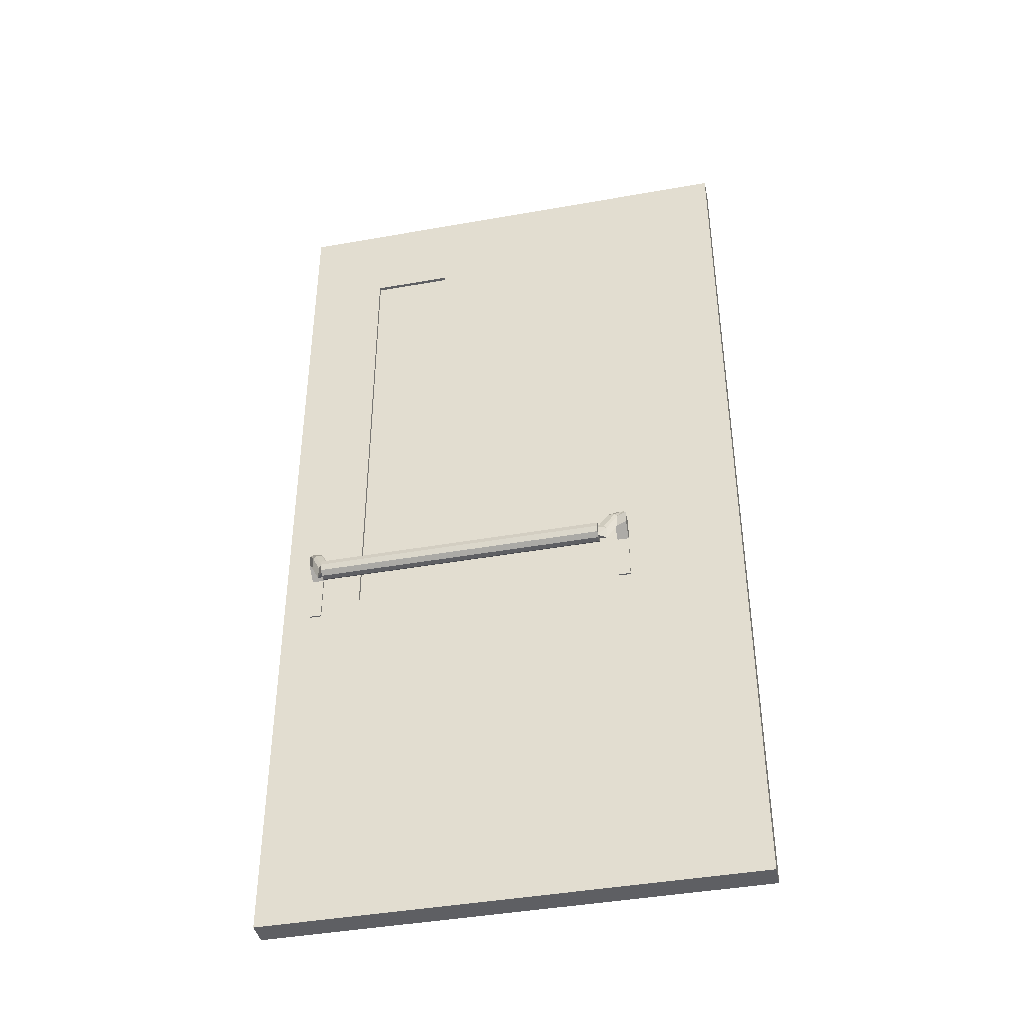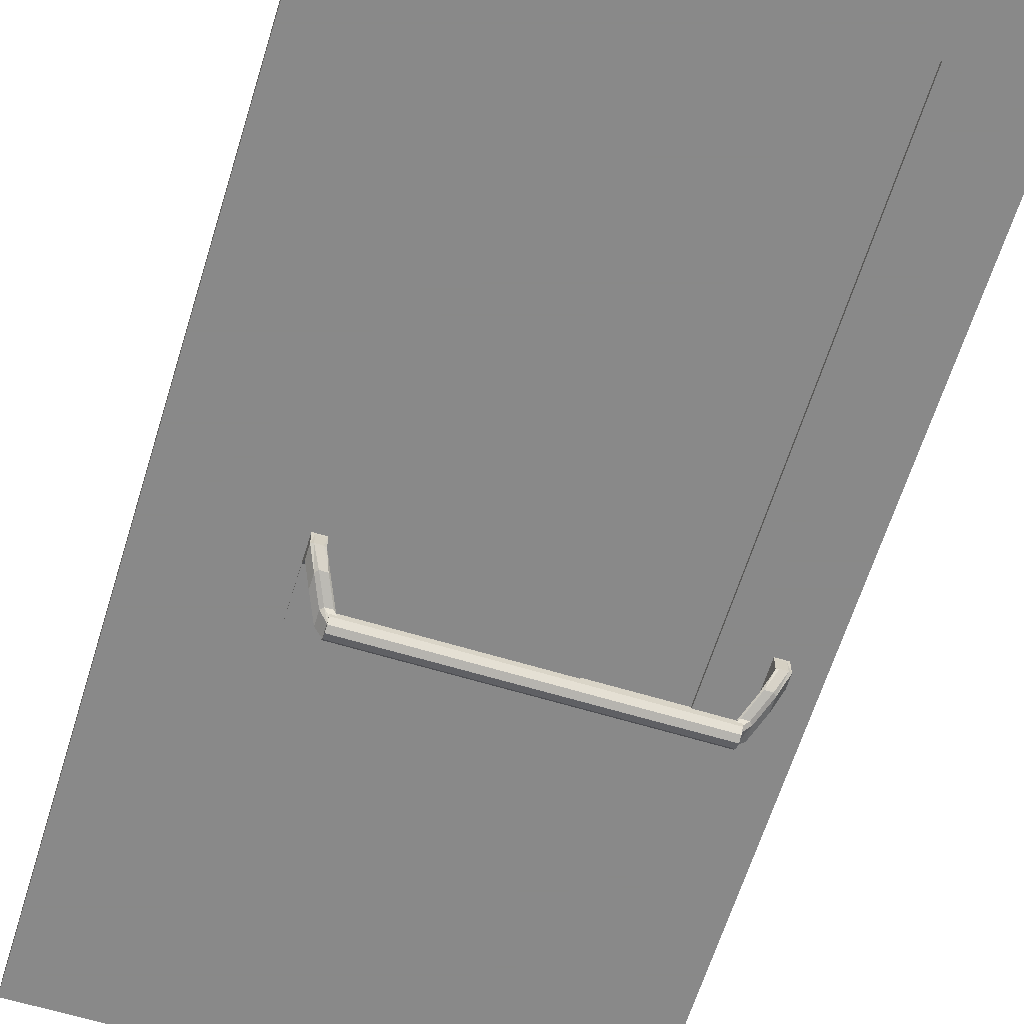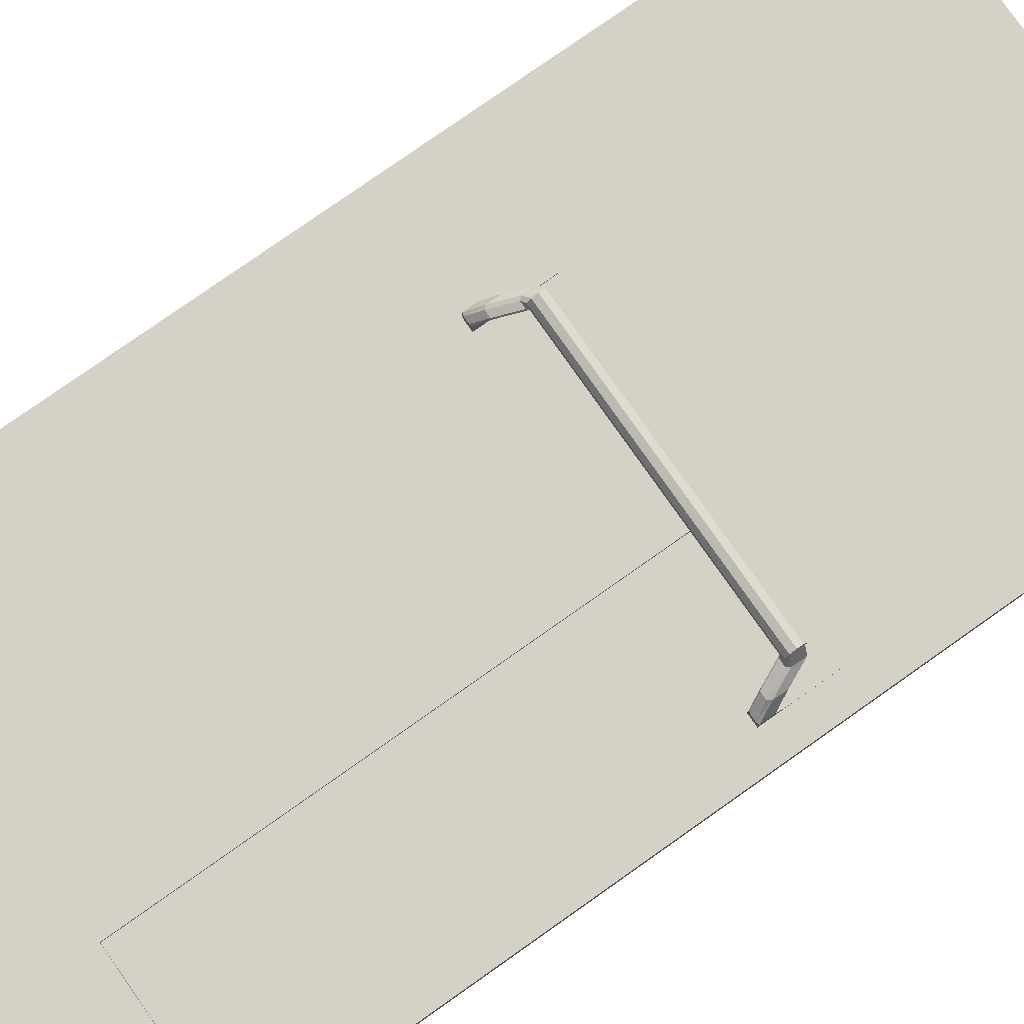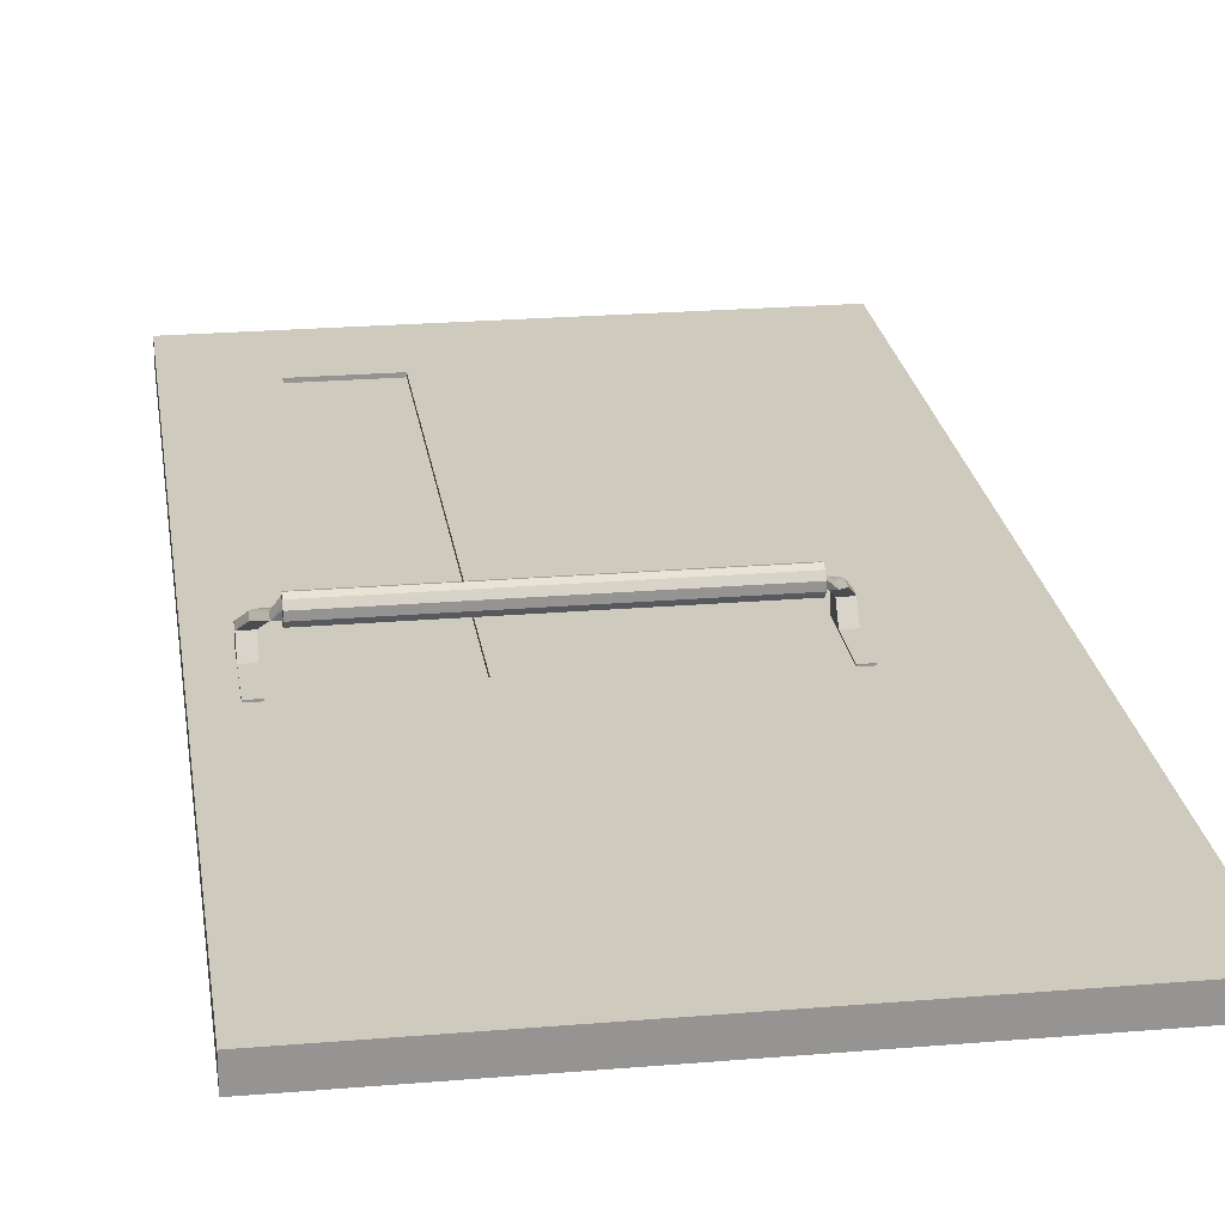
<metadata>
{"format":"obj","ext":"obj","renderer":"f3d","projection":"perspective","resolution":1024,"background":"white","views":[{"elev":-41.9,"azim":12.1,"up":"+Y"},{"elev":-63.0,"azim":162.9,"up":"+Z"},{"elev":79.4,"azim":-125.1,"up":"+Z"},{"elev":23.2,"azim":-8.1,"up":"+Z"}]}
</metadata>
<code>
o Cube.006_Cube.007
v 1.107 0.9084 -1.324
v 1.107 0.9084 -1.282
v 1.078 0.9084 -1.282
v 1.078 0.9084 -1.324
v 1.107 1.084 -1.324
v 1.107 1.084 -1.282
v 1.078 1.084 -1.282
v 1.078 1.084 -1.324
v 1.107 1.025 -1.324
v 1.107 1.025 -1.282
v 1.078 1.025 -1.282
v 1.078 1.025 -1.324
v 1.107 1.084 -1.36
v 1.078 1.084 -1.36
v 1.107 1.052 -1.36
v 1.078 1.052 -1.36
v 1.089 1.048 -1.389
v 1.06 1.048 -1.389
v 1.089 1.016 -1.389
v 1.06 1.016 -1.389
v 1.046 0.9872 -1.436
v 1.02 0.9872 -1.43
v 1.046 0.9579 -1.436
v 1.02 0.9579 -1.43
v 1.064 0.9622 -1.41
v 1.035 0.9622 -1.41
v 1.035 0.9948 -1.41
v 1.064 0.9948 -1.41
v 1.101 1.084 -1.282
v 1.083 1.084 -1.282
v 1.083 0.9084 -1.282
v 1.101 0.9084 -1.282
v 1.083 1.084 -1.324
v 1.101 1.084 -1.324
v 1.101 0.9084 -1.324
v 1.083 0.9084 -1.324
v 1.083 1.025 -1.282
v 1.101 1.025 -1.282
v 1.101 1.025 -1.324
v 1.083 1.025 -1.324
v 1.084 1.087 -1.36
v 1.101 1.087 -1.36
v 1.101 1.052 -1.36
v 1.083 1.052 -1.36
v 1.066 1.056 -1.389
v 1.082 1.056 -1.389
v 1.082 1.016 -1.389
v 1.064 1.016 -1.389
v 1.026 0.9945 -1.43
v 1.043 0.9945 -1.43
v 1.043 0.9579 -1.43
v 1.026 0.9579 -1.43
v 1.039 0.9622 -1.41
v 1.057 0.9622 -1.41
v 1.057 1.002 -1.41
v 1.041 1.002 -1.41
v 1.016 0.9819 -1.426
v 1.016 0.9649 -1.426
v 1.016 0.9622 -1.409
v 1.016 0.9878 -1.413
v 0.2943 1.052 -1.36
v 0.2652 1.052 -1.36
v 0.2943 1.084 -1.36
v 0.2652 1.084 -1.36
v 0.2943 1.025 -1.324
v 0.2943 1.025 -1.282
v 0.2652 1.025 -1.282
v 0.2652 1.025 -1.324
v 0.2943 1.084 -1.324
v 0.2943 1.084 -1.282
v 0.2652 1.084 -1.282
v 0.2652 1.084 -1.324
v 0.2943 0.9084 -1.324
v 0.2943 0.9084 -1.282
v 0.2652 0.9084 -1.282
v 0.2652 0.9084 -1.324
v 0.2837 1.048 -1.389
v 0.3128 1.048 -1.389
v 0.2837 1.016 -1.389
v 0.3128 1.016 -1.389
v 0.3291 0.9851 -1.43
v 0.3582 0.9851 -1.43
v 0.3306 0.9579 -1.43
v 0.3597 0.9579 -1.43
v 0.3086 0.9622 -1.41
v 0.3377 0.9622 -1.41
v 0.3377 0.9948 -1.41
v 0.3086 0.9948 -1.41
v 0.2716 1.084 -1.282
v 0.2895 1.084 -1.282
v 0.2895 0.9084 -1.282
v 0.2716 0.9084 -1.282
v 0.2895 1.084 -1.324
v 0.2716 1.084 -1.324
v 0.2716 0.9084 -1.324
v 0.2895 0.9084 -1.324
v 0.2895 1.025 -1.282
v 0.2716 1.025 -1.282
v 0.2716 1.025 -1.324
v 0.2895 1.025 -1.324
v 0.2882 1.087 -1.36
v 0.2716 1.087 -1.36
v 0.2716 1.052 -1.36
v 0.2895 1.052 -1.36
v 0.3066 1.056 -1.389
v 0.29 1.056 -1.389
v 0.29 1.016 -1.389
v 0.3079 1.016 -1.389
v 0.3521 0.9924 -1.43
v 0.3355 0.9924 -1.43
v 0.3369 0.9579 -1.43
v 0.3535 0.9579 -1.43
v 0.3329 0.9622 -1.41
v 0.315 0.9622 -1.41
v 0.315 1.002 -1.41
v 0.3316 1.002 -1.41
v 0.3619 0.9798 -1.426
v 0.3633 0.9649 -1.426
v 0.3558 0.9622 -1.409
v 0.3558 0.9878 -1.413
g Cube.006_Cube.007_None
f 9 10 2 1
f 37 11 3 31
f 11 12 4 3
f 39 9 1 35
f 36 31 3 4
f 34 29 6 5
f 5 6 10 9
f 30 7 11 37
f 7 8 12 11
f 40 12 16 44
f 44 16 20 48
f 12 8 14 16
f 34 5 13 42
f 5 9 15 13
f 53 26 24 52
f 16 14 18 20
f 42 13 17 46
f 13 15 19 17
f 50 21 23 51
f 26 27 60 59
f 55 28 21 50
f 28 25 23 21
f 48 20 26 53
f 20 18 27 26
f 46 17 28 55
f 17 19 25 28
f 10 38 32 2
f 38 37 31 32
f 12 40 36 4
f 40 39 35 36
f 1 2 32 35
f 35 32 31 36
f 8 7 30 33
f 33 30 29 34
f 6 29 38 10
f 29 30 37 38
f 9 39 43 15
f 39 40 44 43
f 15 43 47 19
f 43 44 48 47
f 8 33 41 14
f 33 34 42 41
f 25 54 51 23
f 54 53 52 51
f 14 41 45 18
f 41 42 46 45
f 22 49 52 24
f 49 50 51 52
f 27 56 49 22
f 56 55 50 49
f 19 47 54 25
f 47 48 53 54
f 18 45 56 27
f 45 46 55 56
f 59 60 57 58
f 27 22 57 60
f 24 26 59 58
f 22 24 58 57
f 72 64 62 68
f 94 102 64 72
f 65 61 63 69
f 104 108 80 61
f 100 104 61 65
f 70 66 65 69
f 90 97 66 70
f 72 68 67 71
f 94 72 71 89
f 96 73 74 91
f 99 95 76 68
f 66 74 73 65
f 97 91 74 66
f 68 76 75 67
f 113 112 84 86
f 61 80 78 63
f 102 106 77 64
f 64 77 79 62
f 110 111 83 81
f 86 119 120 87
f 115 110 81 88
f 88 81 83 85
f 108 113 86 80
f 80 86 87 78
f 106 115 88 77
f 77 88 85 79
f 67 75 92 98
f 98 92 91 97
f 65 73 96 100
f 100 96 95 99
f 76 95 92 75
f 95 96 91 92
f 69 93 90 70
f 93 94 89 90
f 71 67 98 89
f 89 98 97 90
f 68 62 103 99
f 99 103 104 100
f 62 79 107 103
f 103 107 108 104
f 69 63 101 93
f 93 101 102 94
f 85 83 111 114
f 114 111 112 113
f 63 78 105 101
f 101 105 106 102
f 82 84 112 109
f 109 112 111 110
f 87 82 109 116
f 116 109 110 115
f 79 85 114 107
f 107 114 113 108
f 78 87 116 105
f 105 116 115 106
f 119 118 117 120
f 87 120 117 82
f 84 118 119 86
f 82 117 118 84
o griff.003_Cylinder.006
v 1.047 0.9747 -1.396
v 0.3279 0.9747 -1.396
v 1.047 0.9602 -1.4
v 0.3279 0.9602 -1.4
v 1.047 0.9512 -1.413
v 0.3279 0.9512 -1.413
v 1.047 0.9512 -1.428
v 0.3279 0.9512 -1.428
v 1.047 0.9602 -1.44
v 0.3279 0.9602 -1.44
v 1.047 0.9747 -1.445
v 0.3279 0.9747 -1.445
v 1.047 0.9893 -1.44
v 0.3279 0.9893 -1.44
v 1.047 0.9982 -1.428
v 0.3279 0.9982 -1.428
v 1.047 0.9982 -1.413
v 0.3279 0.9982 -1.413
v 1.047 0.9893 -1.4
v 0.3279 0.9893 -1.4
g griff.003_Cylinder.006_None
f 121 122 124 123
f 123 124 126 125
f 125 126 128 127
f 127 128 130 129
f 129 130 132 131
f 131 132 134 133
f 133 134 136 135
f 135 136 138 137
f 124 122 140 138 136 134 132 130 128 126
f 139 140 122 121
f 137 138 140 139
f 121 123 125 127 129 131 133 135 137 139
o Cube.004_Cube.005
v 0.2668 0.9084 -1.257
v 0.2668 0.9084 -1.299
v 0.2959 0.9084 -1.299
v 0.2959 0.9084 -1.257
v 0.2668 1.084 -1.257
v 0.2668 1.084 -1.299
v 0.2959 1.084 -1.299
v 0.2959 1.084 -1.257
v 0.2668 1.025 -1.257
v 0.2668 1.025 -1.299
v 0.2959 1.025 -1.299
v 0.2959 1.025 -1.257
v 0.2668 1.084 -1.221
v 0.2959 1.084 -1.221
v 0.2668 1.052 -1.221
v 0.2959 1.052 -1.221
v 0.2853 1.048 -1.192
v 0.3144 1.048 -1.192
v 0.2853 1.016 -1.192
v 0.3144 1.016 -1.192
v 0.3278 0.9872 -1.145
v 0.3538 0.9872 -1.151
v 0.3278 0.9579 -1.145
v 0.3538 0.9579 -1.151
v 0.3102 0.9622 -1.171
v 0.3393 0.9622 -1.171
v 0.3393 0.9948 -1.171
v 0.3102 0.9948 -1.171
v 0.2732 1.084 -1.299
v 0.2911 1.084 -1.299
v 0.2911 0.9084 -1.299
v 0.2732 0.9084 -1.299
v 0.2911 1.084 -1.257
v 0.2732 1.084 -1.257
v 0.2732 0.9084 -1.257
v 0.2911 0.9084 -1.257
v 0.2911 1.025 -1.299
v 0.2732 1.025 -1.299
v 0.2732 1.025 -1.257
v 0.2911 1.025 -1.257
v 0.2898 1.087 -1.221
v 0.2732 1.087 -1.221
v 0.2732 1.052 -1.221
v 0.2911 1.052 -1.221
v 0.3082 1.056 -1.192
v 0.2917 1.056 -1.192
v 0.2917 1.016 -1.192
v 0.3095 1.016 -1.192
v 0.3476 0.9945 -1.151
v 0.3311 0.9945 -1.151
v 0.3311 0.9579 -1.151
v 0.3476 0.9579 -1.151
v 0.3345 0.9622 -1.171
v 0.3166 0.9622 -1.171
v 0.3166 1.002 -1.171
v 0.3332 1.002 -1.171
v 0.3574 0.9819 -1.155
v 0.3574 0.9649 -1.155
v 0.3574 0.9622 -1.172
v 0.3574 0.9878 -1.168
v 1.08 1.052 -1.221
v 1.109 1.052 -1.221
v 1.08 1.084 -1.221
v 1.109 1.084 -1.221
v 1.08 1.025 -1.257
v 1.08 1.025 -1.299
v 1.109 1.025 -1.299
v 1.109 1.025 -1.257
v 1.08 1.084 -1.257
v 1.08 1.084 -1.299
v 1.109 1.084 -1.299
v 1.109 1.084 -1.257
v 1.08 0.9084 -1.257
v 1.08 0.9084 -1.299
v 1.109 0.9084 -1.299
v 1.109 0.9084 -1.257
v 1.09 1.048 -1.192
v 1.061 1.048 -1.192
v 1.09 1.016 -1.192
v 1.061 1.016 -1.192
v 1.045 0.9851 -1.151
v 1.016 0.9851 -1.151
v 1.043 0.9579 -1.151
v 1.014 0.9579 -1.151
v 1.065 0.9622 -1.171
v 1.036 0.9622 -1.171
v 1.036 0.9948 -1.171
v 1.065 0.9948 -1.171
v 1.102 1.084 -1.299
v 1.084 1.084 -1.299
v 1.084 0.9084 -1.299
v 1.102 0.9084 -1.299
v 1.084 1.084 -1.257
v 1.102 1.084 -1.257
v 1.102 0.9084 -1.257
v 1.084 0.9084 -1.257
v 1.084 1.025 -1.299
v 1.102 1.025 -1.299
v 1.102 1.025 -1.257
v 1.084 1.025 -1.257
v 1.086 1.087 -1.221
v 1.102 1.087 -1.221
v 1.102 1.052 -1.221
v 1.084 1.052 -1.221
v 1.067 1.056 -1.192
v 1.084 1.056 -1.192
v 1.084 1.016 -1.192
v 1.066 1.016 -1.192
v 1.022 0.9924 -1.151
v 1.038 0.9924 -1.151
v 1.037 0.9579 -1.151
v 1.02 0.9579 -1.151
v 1.041 0.9622 -1.171
v 1.059 0.9622 -1.171
v 1.059 1.002 -1.171
v 1.042 1.002 -1.171
v 1.012 0.9798 -1.155
v 1.011 0.9649 -1.155
v 1.018 0.9622 -1.172
v 1.018 0.9878 -1.168
g Cube.004_Cube.005_None
f 149 150 142 141
f 177 151 143 171
f 151 152 144 143
f 179 149 141 175
f 176 171 143 144
f 174 169 146 145
f 145 146 150 149
f 170 147 151 177
f 147 148 152 151
f 180 152 156 184
f 184 156 160 188
f 152 148 154 156
f 174 145 153 182
f 145 149 155 153
f 193 166 164 192
f 156 154 158 160
f 182 153 157 186
f 153 155 159 157
f 190 161 163 191
f 166 167 200 199
f 195 168 161 190
f 168 165 163 161
f 188 160 166 193
f 160 158 167 166
f 186 157 168 195
f 157 159 165 168
f 150 178 172 142
f 178 177 171 172
f 152 180 176 144
f 180 179 175 176
f 141 142 172 175
f 175 172 171 176
f 148 147 170 173
f 173 170 169 174
f 146 169 178 150
f 169 170 177 178
f 149 179 183 155
f 179 180 184 183
f 155 183 187 159
f 183 184 188 187
f 148 173 181 154
f 173 174 182 181
f 165 194 191 163
f 194 193 192 191
f 154 181 185 158
f 181 182 186 185
f 162 189 192 164
f 189 190 191 192
f 167 196 189 162
f 196 195 190 189
f 159 187 194 165
f 187 188 193 194
f 158 185 196 167
f 185 186 195 196
f 199 200 197 198
f 167 162 197 200
f 164 166 199 198
f 162 164 198 197
f 212 204 202 208
f 234 242 204 212
f 205 201 203 209
f 244 248 220 201
f 240 244 201 205
f 210 206 205 209
f 230 237 206 210
f 212 208 207 211
f 234 212 211 229
f 236 213 214 231
f 239 235 216 208
f 206 214 213 205
f 237 231 214 206
f 208 216 215 207
f 253 252 224 226
f 201 220 218 203
f 242 246 217 204
f 204 217 219 202
f 250 251 223 221
f 226 259 260 227
f 255 250 221 228
f 228 221 223 225
f 248 253 226 220
f 220 226 227 218
f 246 255 228 217
f 217 228 225 219
f 207 215 232 238
f 238 232 231 237
f 205 213 236 240
f 240 236 235 239
f 216 235 232 215
f 235 236 231 232
f 209 233 230 210
f 233 234 229 230
f 211 207 238 229
f 229 238 237 230
f 208 202 243 239
f 239 243 244 240
f 202 219 247 243
f 243 247 248 244
f 209 203 241 233
f 233 241 242 234
f 225 223 251 254
f 254 251 252 253
f 203 218 245 241
f 241 245 246 242
f 222 224 252 249
f 249 252 251 250
f 227 222 249 256
f 256 249 250 255
f 219 225 254 247
f 247 254 253 248
f 218 227 256 245
f 245 256 255 246
f 259 258 257 260
f 227 260 257 222
f 224 258 259 226
f 222 257 258 224
o griff_Cylinder.004
v 0.3269 0.9747 -1.185
v 1.046 0.9747 -1.185
v 0.3269 0.9602 -1.181
v 1.046 0.9602 -1.181
v 0.3269 0.9512 -1.168
v 1.046 0.9512 -1.168
v 0.3269 0.9512 -1.153
v 1.046 0.9512 -1.153
v 0.3269 0.9602 -1.141
v 1.046 0.9602 -1.141
v 0.3269 0.9747 -1.136
v 1.046 0.9747 -1.136
v 0.3269 0.9893 -1.141
v 1.046 0.9893 -1.141
v 0.3269 0.9982 -1.153
v 1.046 0.9982 -1.153
v 0.3269 0.9982 -1.168
v 1.046 0.9982 -1.168
v 0.3269 0.9893 -1.181
v 1.046 0.9893 -1.181
g griff_Cylinder.004_None
f 261 262 264 263
f 263 264 266 265
f 265 266 268 267
f 267 268 270 269
f 269 270 272 271
f 271 272 274 273
f 273 274 276 275
f 275 276 278 277
f 264 262 280 278 276 274 272 270 268 266
f 279 280 262 261
f 277 278 280 279
f 261 263 265 267 269 271 273 275 277 279
o Cube.002_Cube.001
v 0.1953 0.01107 -1.261
v 0.1953 2.396 -1.261
v 1.395 2.396 -1.261
v 1.395 0.01107 -1.261
v 0.1953 0.01107 -1.32
v 0.1953 2.396 -1.32
v 1.395 2.396 -1.32
v 1.395 0.01107 -1.32
v 0.3954 2.396 -1.32
v 0.3954 2.396 -1.261
v 0.3954 0.01107 -1.32
v 0.3954 0.01107 -1.261
v 0.5953 2.396 -1.32
v 0.5953 0.01107 -1.261
v 0.5953 2.396 -1.261
v 0.5953 0.01107 -1.32
v 0.1953 0.9451 -1.32
v 0.1953 2.157 -1.32
v 0.1953 2.157 -1.261
v 0.1953 0.9451 -1.261
v 1.395 2.157 -1.32
v 1.395 0.9451 -1.32
v 1.395 0.9451 -1.261
v 1.395 2.157 -1.261
v 0.3954 2.157 -1.261
v 0.3954 0.9451 -1.261
v 0.3954 2.157 -1.32
v 0.3954 0.9451 -1.32
v 0.5953 2.157 -1.261
v 0.5953 0.9451 -1.261
v 0.5953 2.157 -1.32
v 0.5953 0.9451 -1.32
v 0.3954 2.157 -1.27
v 0.3954 0.9451 -1.27
v 0.3954 2.157 -1.311
v 0.3954 0.9451 -1.311
v 0.5953 2.157 -1.27
v 0.5953 0.9451 -1.27
v 0.5953 2.157 -1.311
v 0.5953 0.9451 -1.311
g Cube.002_Cube.001_wood
f 298 299 282 286
f 293 295 283 287
f 302 303 284 288
f 291 292 281 285
f 309 304 283 295
f 307 298 286 289
f 286 282 290 289
f 296 294 292 291
f 299 305 290 282
f 311 307 289 293
f 289 290 295 293
f 305 309 295 290
f 288 284 294 296
f 301 311 293 287
f 285 281 300 297
f 297 300 299 298
f 287 283 304 301
f 301 304 303 302
f 294 284 303 310
f 310 303 304 309
f 291 285 297 308
f 308 297 298 307
f 281 292 306 300
f 300 306 305 299
f 296 291 308 312
f 292 294 310 306
f 288 296 312 302
f 302 312 311 301
f 319 315 307 311
f 320 319 311 312
f 312 308 316 320
f 308 307 315 316
f 317 309 305 313
f 306 314 313 305
f 314 306 310 318
f 318 310 309 317
g Cube.002_Cube.001_glas
f 314 318 317 313
f 320 316 315 319

</code>
